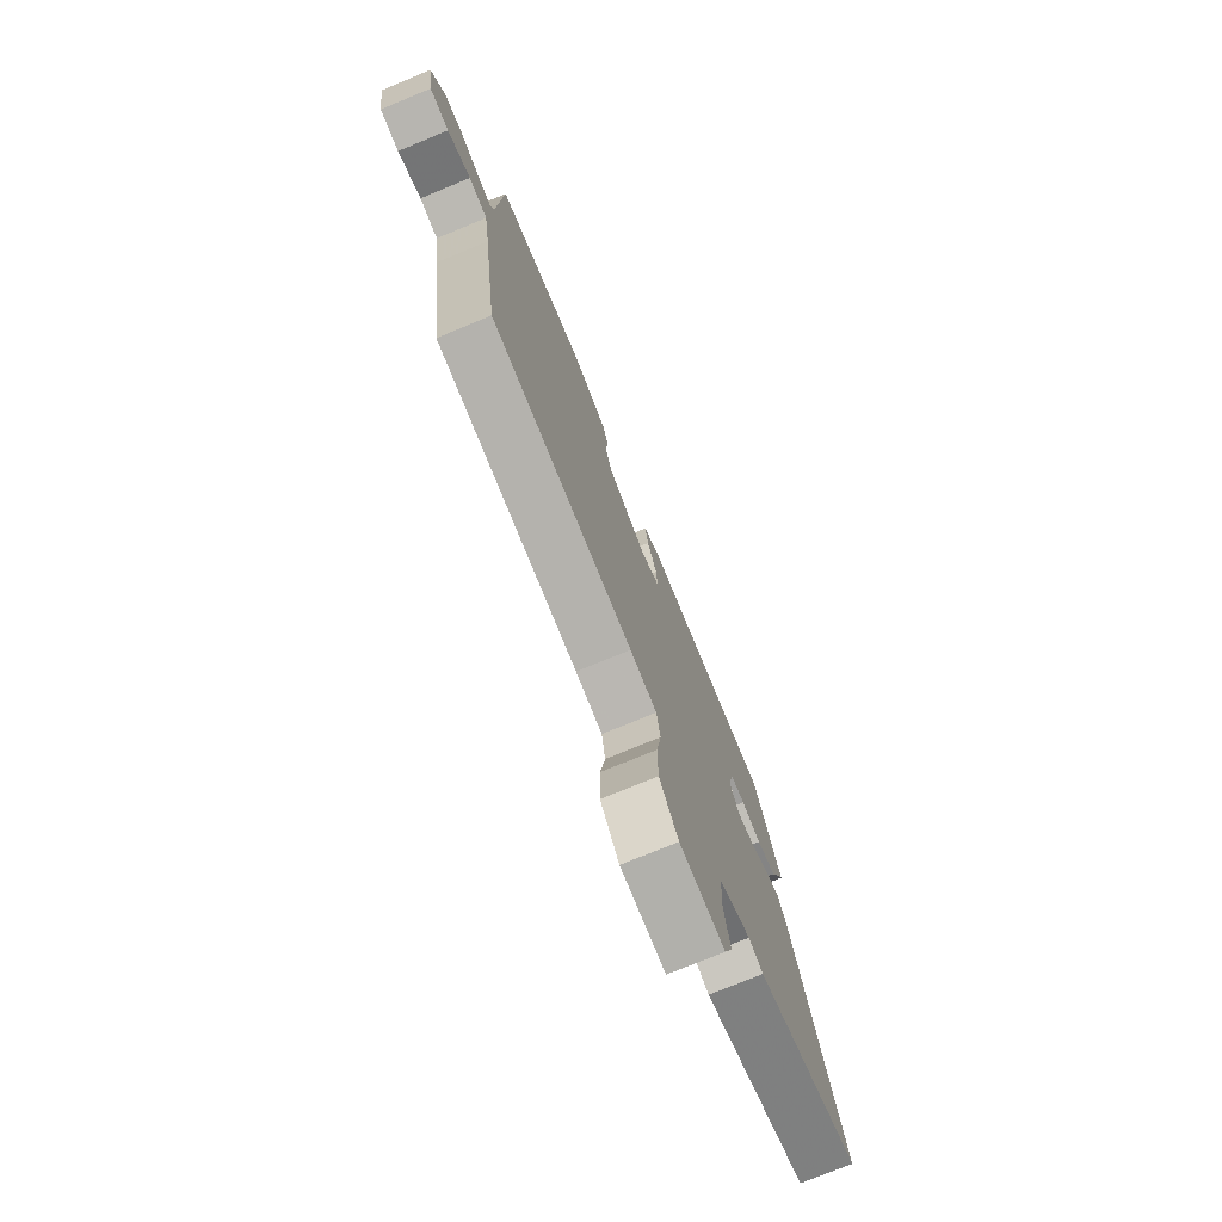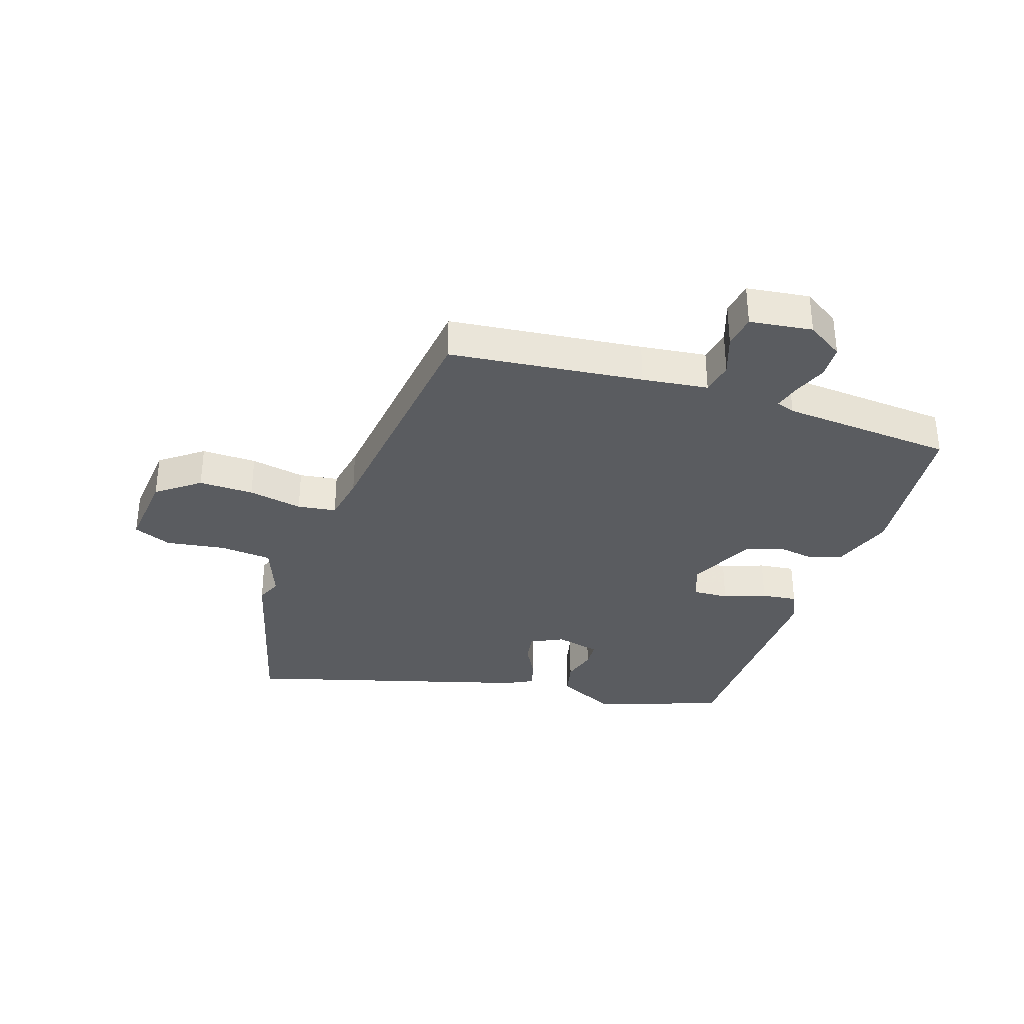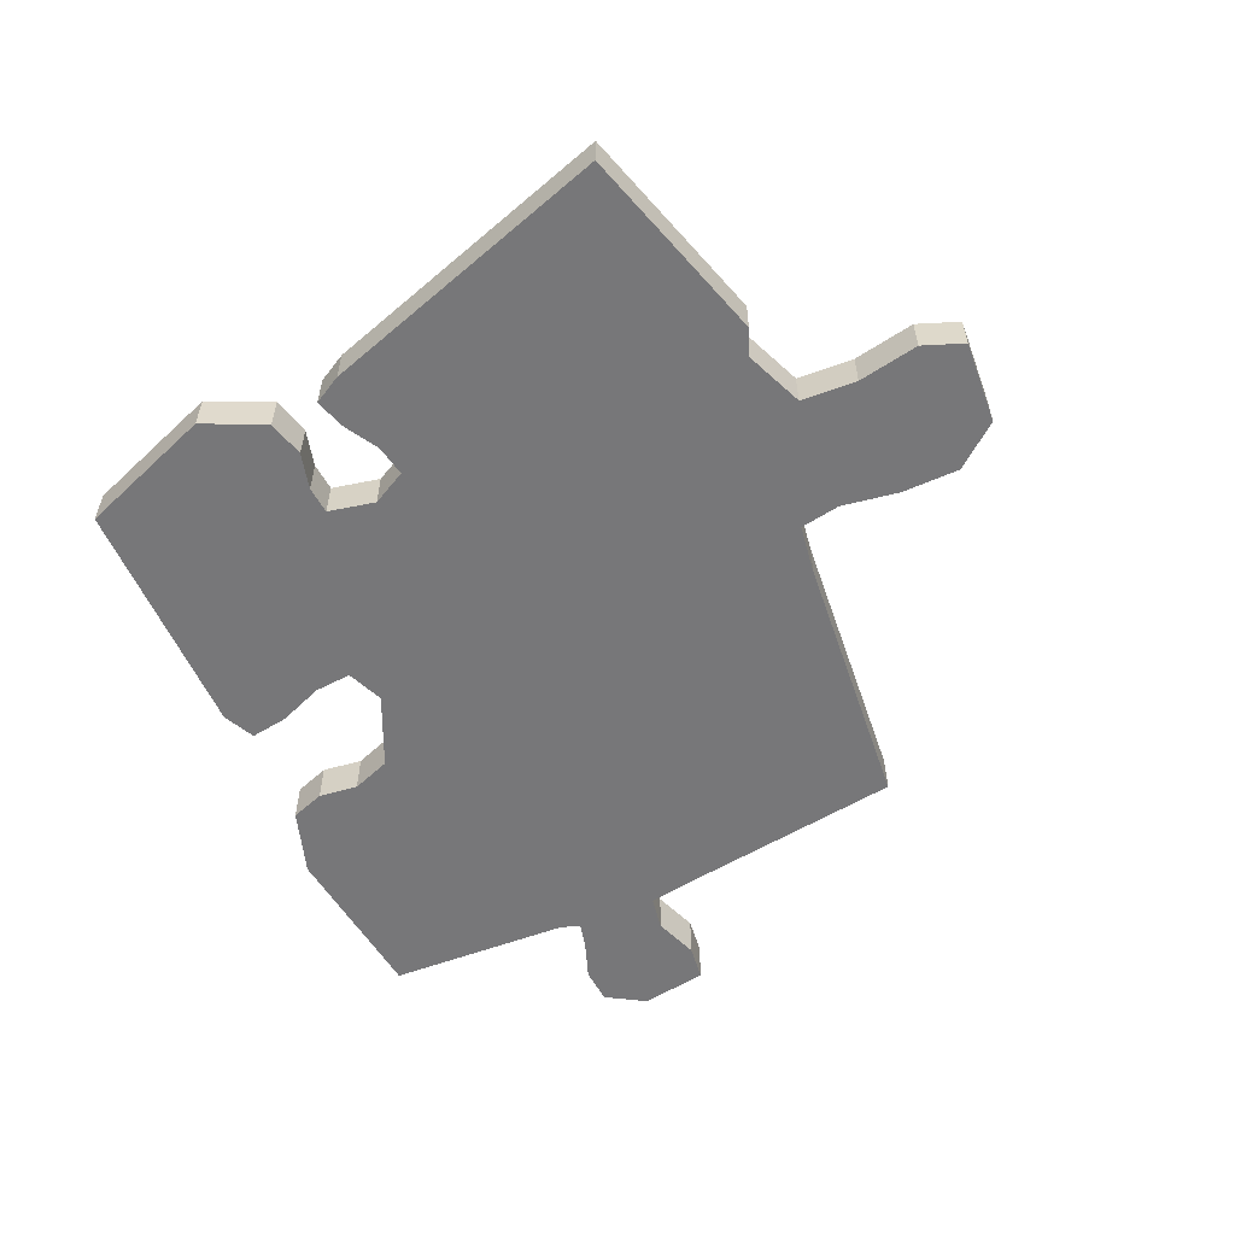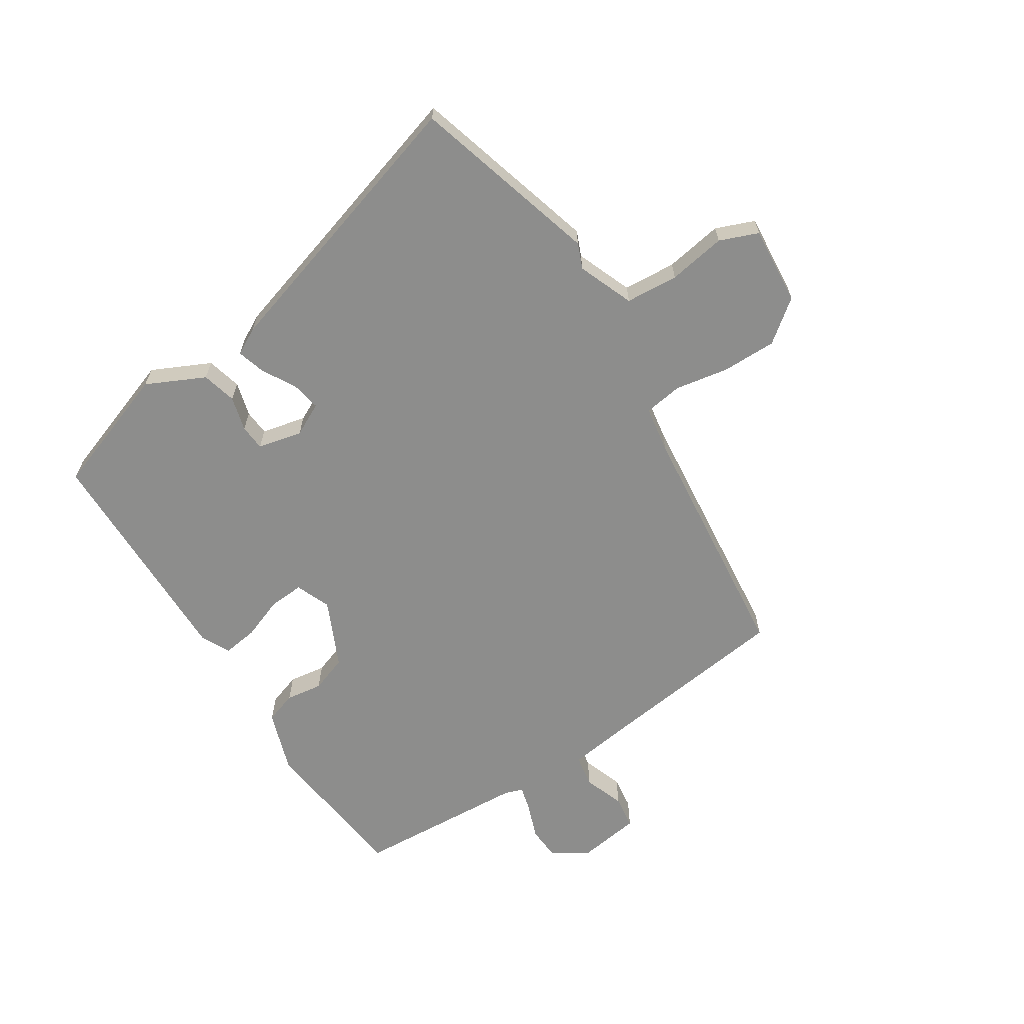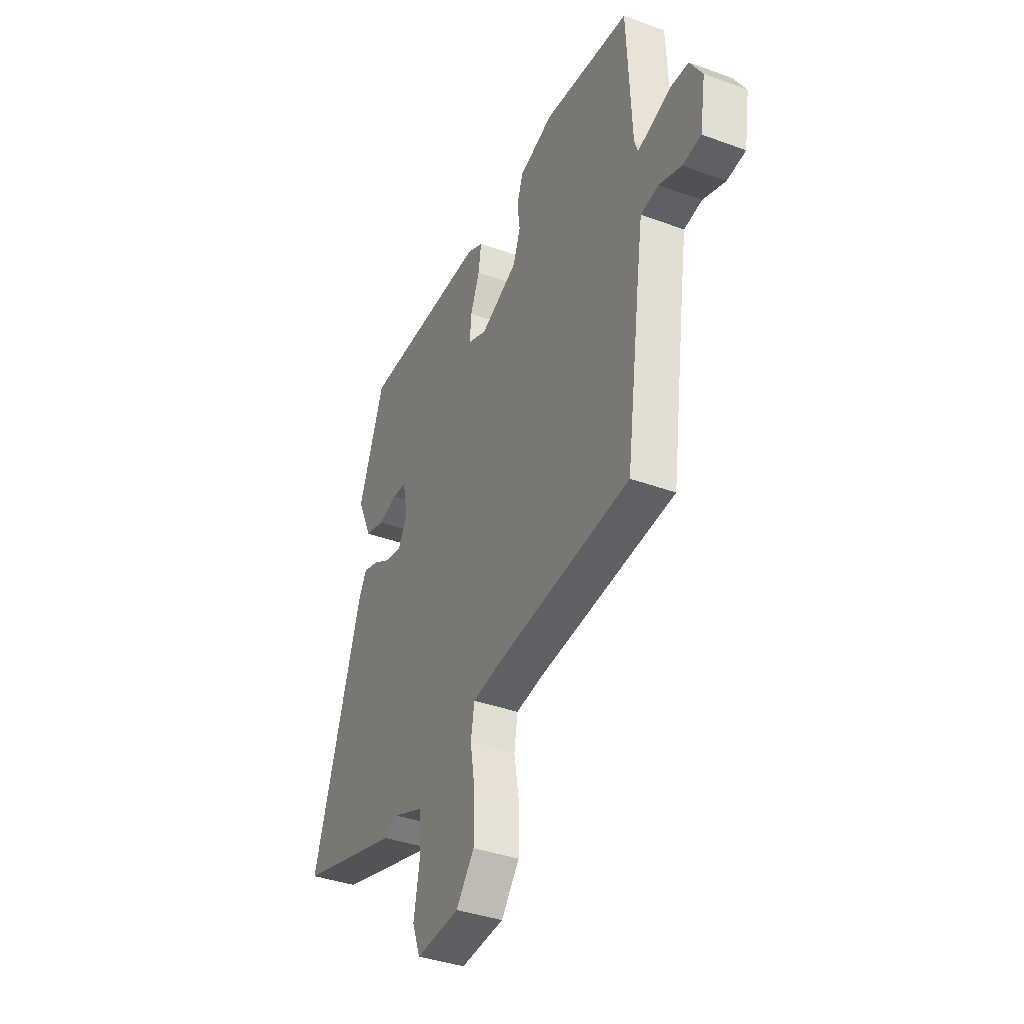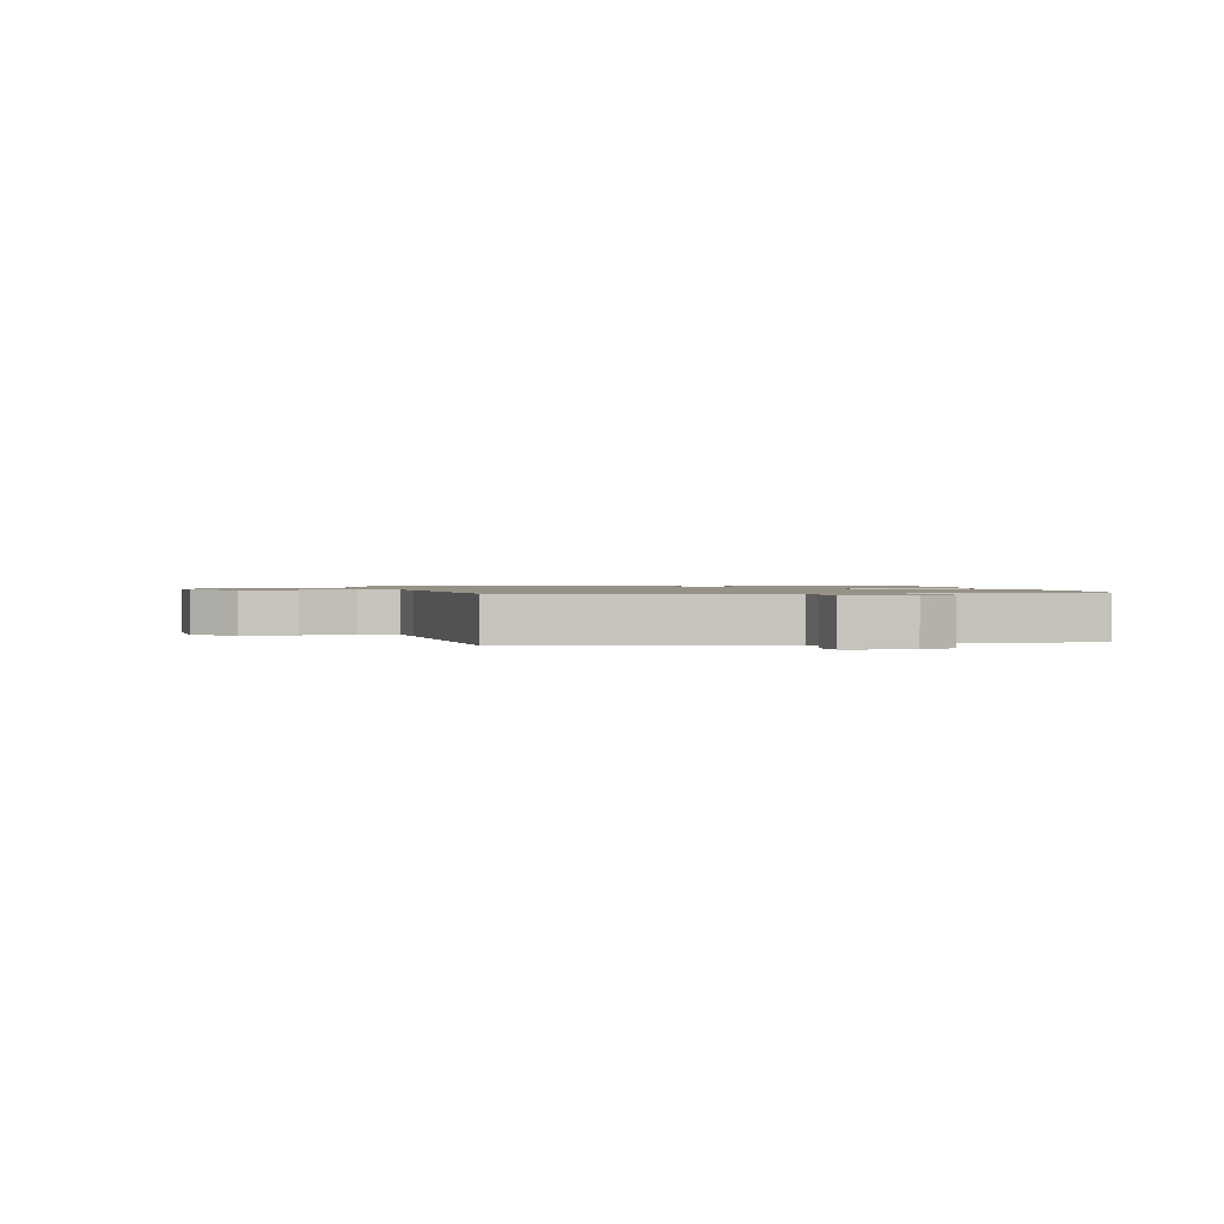
<metadata>
{"format":"obj","ext":"obj","renderer":"f3d","projection":"perspective","resolution":1024,"background":"white","views":[{"elev":-75.1,"azim":-67.6,"up":"+Z"},{"elev":-33.9,"azim":-109.9,"up":"+Y"},{"elev":-57.2,"azim":113.9,"up":"+Y"},{"elev":-64.5,"azim":121.8,"up":"+Y"},{"elev":-38.1,"azim":-114.9,"up":"+Z"},{"elev":1.2,"azim":-101.6,"up":"+Y"}]}
</metadata>
<code>
v 0.683 0.07 -0.445
v 0.365 0.07 -0.541
v 0.322 0.07 -0.524
v 0.228 0.07 -0.563
v 0.223 0.07 -0.653
v 0.241 0.07 -0.751
v 0.216 0.07 -0.817
v 0.082 0.07 -0.808
v 0.026 0.07 -0.738
v 0.025 0.07 -0.645
v 0.04 0.07 -0.553
v 0.029 0.07 -0.488
v -0.051 0.07 -0.476
v -0.476 0.07 -0.438
v -0.522 0.07 -0.111
v -0.539 0.07 0
v -0.594 0.07 0.009
v -0.663 0.07 -0.017
v -0.72 0.07 -0.01
v -0.737 0.07 0.096
v -0.699 0.07 0.159
v -0.642 0.07 0.163
v -0.583 0.07 0.142
v -0.539 0.07 0.131
v -0.529 0.07 0.163
v -0.515 0.07 0.456
v -0.249 0.07 0.49
v -0.143 0.07 0.456
v -0.124 0.07 0.402
v -0.132 0.07 0.339
v -0.109 0.07 0.277
v 0.006 0.07 0.226
v 0.065 0.07 0.251
v 0.06 0.07 0.311
v 0.032 0.07 0.382
v 0.023 0.07 0.442
v 0.073 0.07 0.467
v 0.468 0.07 0.468
v 0.548 0.07 0.252
v 0.502 0.07 0.152
v 0.443 0.07 0.136
v 0.384 0.07 0.151
v 0.34 0.07 0.147
v 0.324 0.07 0.071
v 0.353 0.07 0.016
v 0.403 0.07 0.026
v 0.459 0.07 0.059
v 0.507 0.07 0.074
v 0.532 0.07 0.029
v 0.683 0 -0.445
v 0.365 0 -0.541
v 0.322 0 -0.524
v 0.228 0 -0.563
v 0.223 0 -0.653
v 0.241 0 -0.751
v 0.216 0 -0.817
v 0.082 0 -0.808
v 0.026 0 -0.738
v 0.025 0 -0.645
v 0.04 0 -0.553
v 0.029 0 -0.488
v -0.051 0 -0.476
v -0.476 0 -0.438
v -0.522 0 -0.111
v -0.539 0 0
v -0.594 0 0.009
v -0.663 0 -0.017
v -0.72 0 -0.01
v -0.737 0 0.096
v -0.699 0 0.159
v -0.642 0 0.163
v -0.583 0 0.142
v -0.539 0 0.131
v -0.529 0 0.163
v -0.515 0 0.456
v -0.249 0 0.49
v -0.143 0 0.456
v -0.124 0 0.402
v -0.132 0 0.339
v -0.109 0 0.277
v 0.006 0 0.226
v 0.065 0 0.251
v 0.06 0 0.311
v 0.032 0 0.382
v 0.023 0 0.442
v 0.073 0 0.467
v 0.468 0 0.468
v 0.548 0 0.252
v 0.502 0 0.152
v 0.443 0 0.136
v 0.384 0 0.151
v 0.34 0 0.147
v 0.324 0 0.071
v 0.353 0 0.016
v 0.403 0 0.026
v 0.459 0 0.059
v 0.507 0 0.074
v 0.532 0 0.029
f 1 2 3
f 49 1 3
f 48 49 3
f 47 48 3
f 46 47 3
f 45 46 3 4
f 44 45 4
f 40 41 42
f 39 40 42
f 38 39 42
f 37 38 42
f 36 37 42
f 35 36 42
f 34 35 42
f 33 34 42 43
f 32 33 43 44
f 28 29 30
f 27 28 30
f 26 27 30
f 25 26 30
f 24 25 30 31
f 21 22 23
f 20 21 23
f 19 20 23
f 18 19 23
f 17 18 23
f 16 17 23 24
f 32 44 4
f 31 32 4
f 24 31 4
f 16 24 4
f 15 16 4
f 9 10 11
f 8 9 11
f 7 8 11
f 6 7 11
f 5 6 11
f 5 11 12
f 4 5 12
f 15 4 12
f 13 14 15
f 12 13 15
f 52 51 50
f 52 50 98
f 52 98 97
f 52 97 96
f 52 96 95
f 53 52 95 94
f 53 94 93
f 91 90 89
f 91 89 88
f 91 88 87
f 91 87 86
f 91 86 85
f 91 85 84
f 91 84 83
f 92 91 83 82
f 93 92 82 81
f 79 78 77
f 79 77 76
f 79 76 75
f 79 75 74
f 80 79 74 73
f 72 71 70
f 72 70 69
f 72 69 68
f 72 68 67
f 72 67 66
f 73 72 66 65
f 53 93 81
f 53 81 80
f 53 80 73
f 53 73 65
f 53 65 64
f 60 59 58
f 60 58 57
f 60 57 56
f 60 56 55
f 60 55 54
f 61 60 54
f 61 54 53
f 61 53 64
f 64 63 62
f 64 62 61
f 1 50 51 2
f 2 51 52 3
f 3 52 53 4
f 4 53 54 5
f 5 54 55 6
f 6 55 56 7
f 7 56 57 8
f 8 57 58 9
f 9 58 59 10
f 10 59 60 11
f 11 60 61 12
f 12 61 62 13
f 13 62 63 14
f 14 63 64 15
f 15 64 65 16
f 16 65 66 17
f 17 66 67 18
f 18 67 68 19
f 19 68 69 20
f 20 69 70 21
f 21 70 71 22
f 22 71 72 23
f 23 72 73 24
f 24 73 74 25
f 25 74 75 26
f 26 75 76 27
f 27 76 77 28
f 28 77 78 29
f 29 78 79 30
f 30 79 80 31
f 31 80 81 32
f 32 81 82 33
f 33 82 83 34
f 34 83 84 35
f 35 84 85 36
f 36 85 86 37
f 37 86 87 38
f 38 87 88 39
f 39 88 89 40
f 40 89 90 41
f 41 90 91 42
f 42 91 92 43
f 43 92 93 44
f 44 93 94 45
f 45 94 95 46
f 46 95 96 47
f 47 96 97 48
f 48 97 98 49
f 49 98 50 1

</code>
